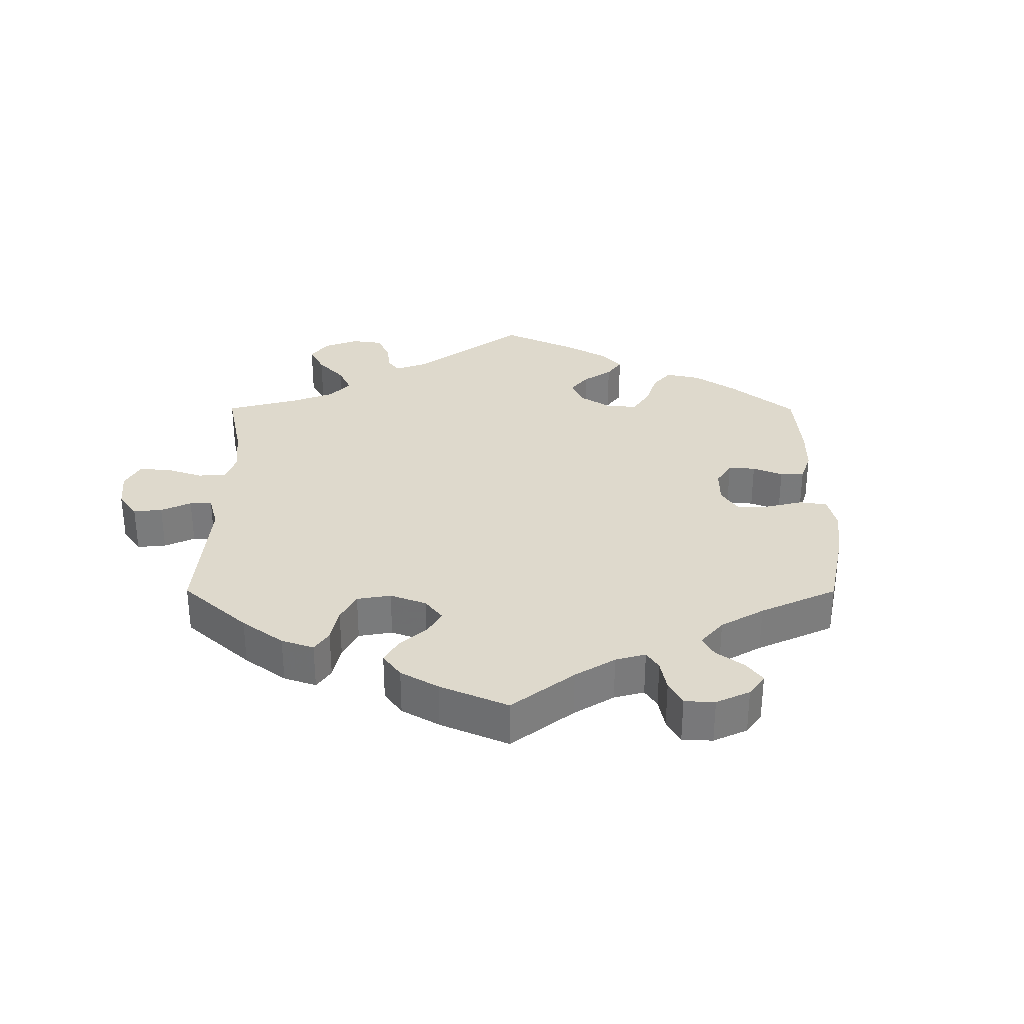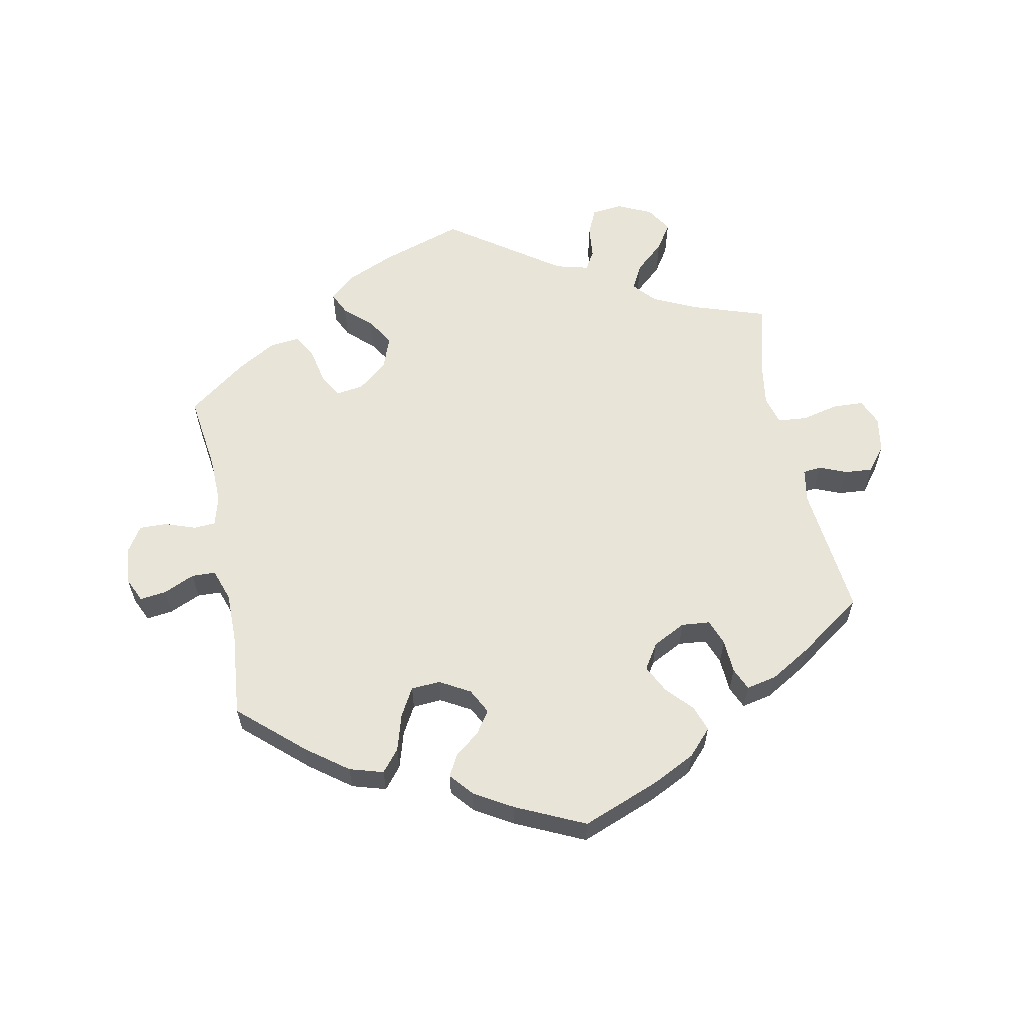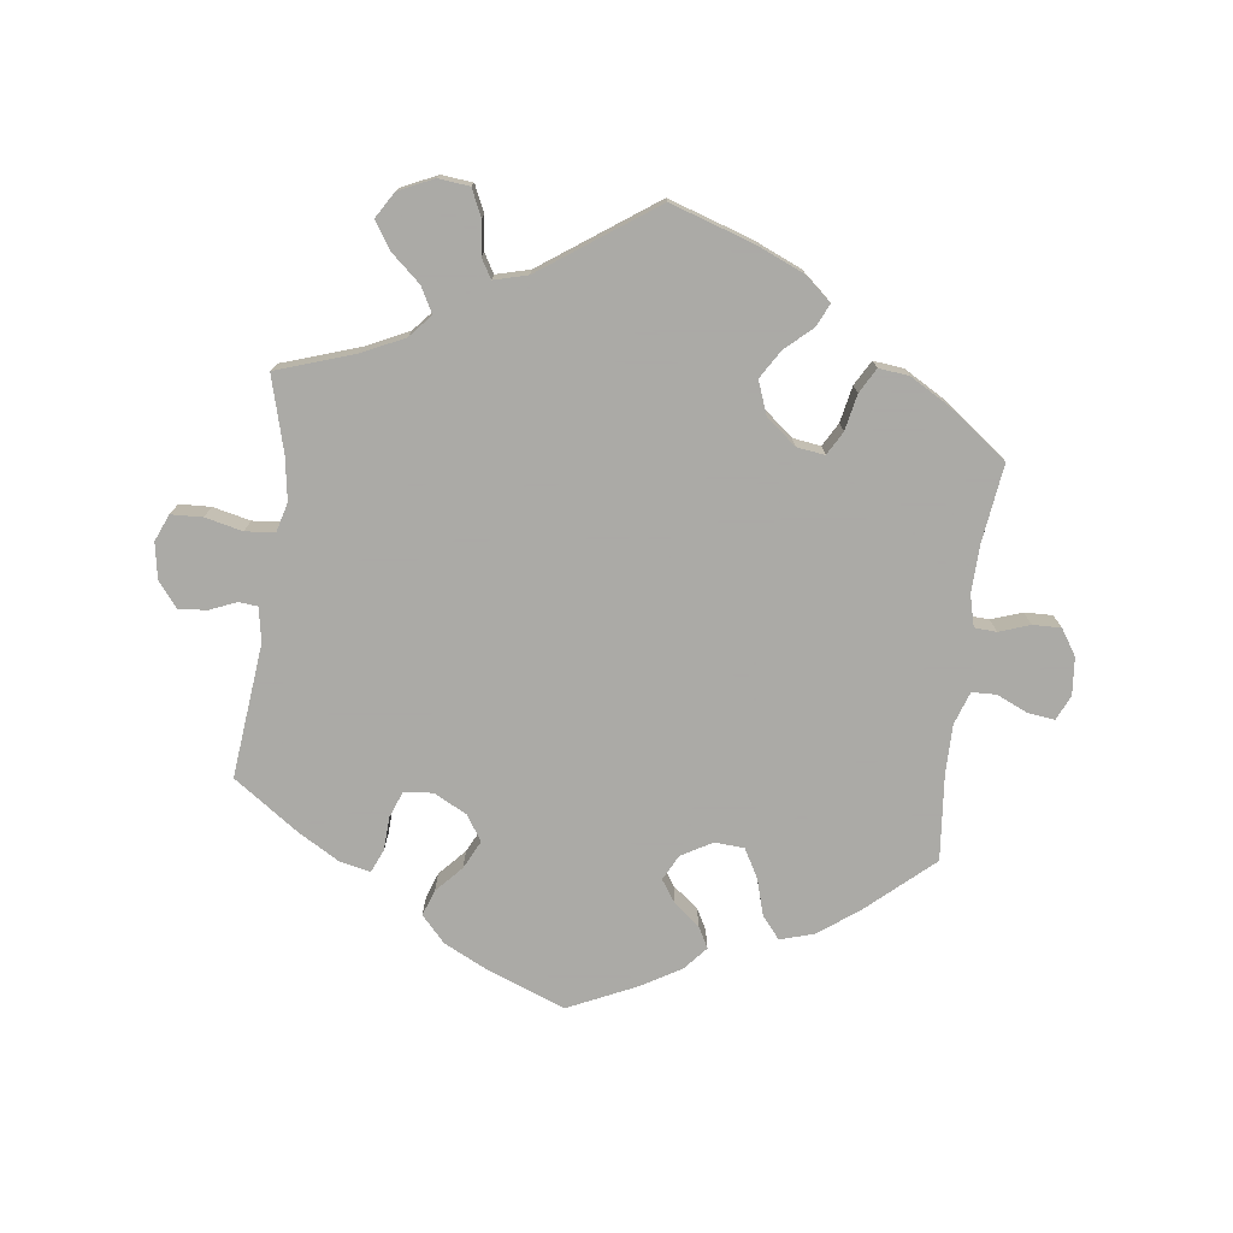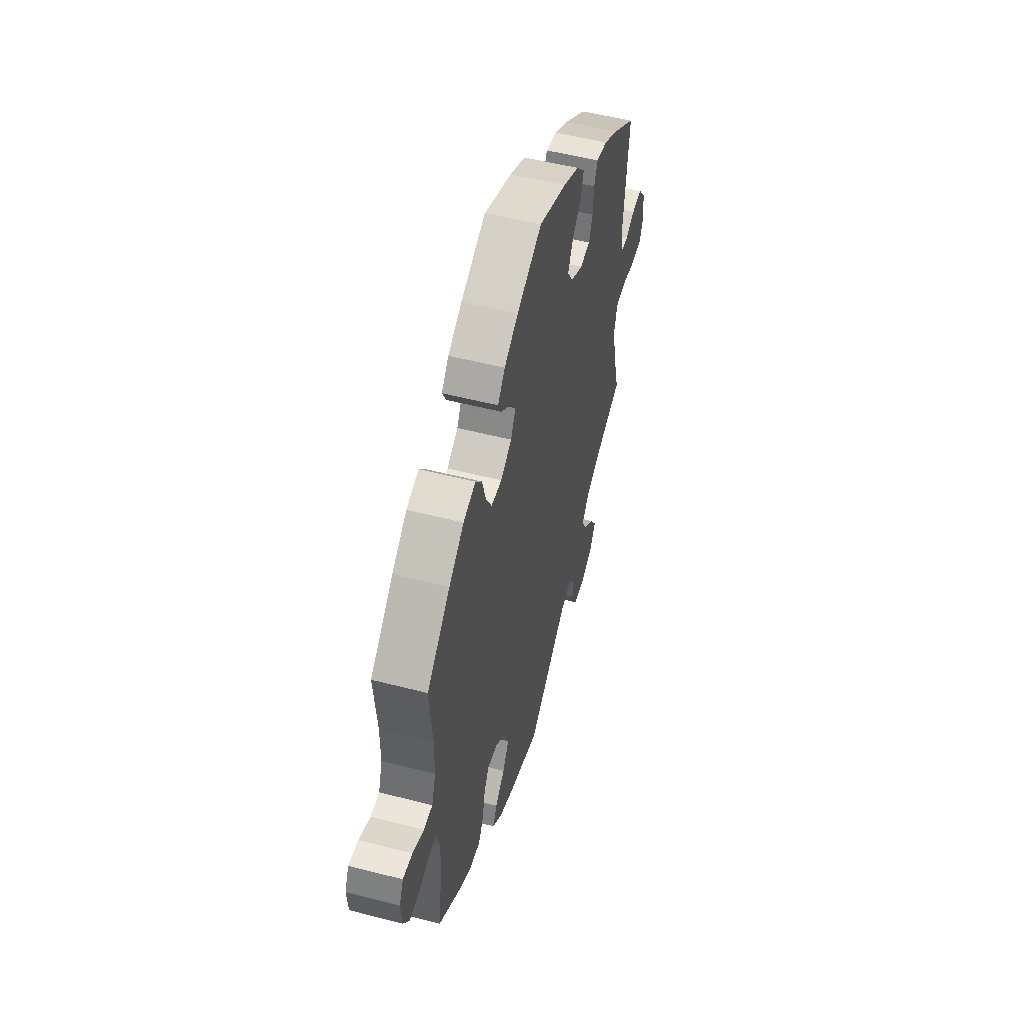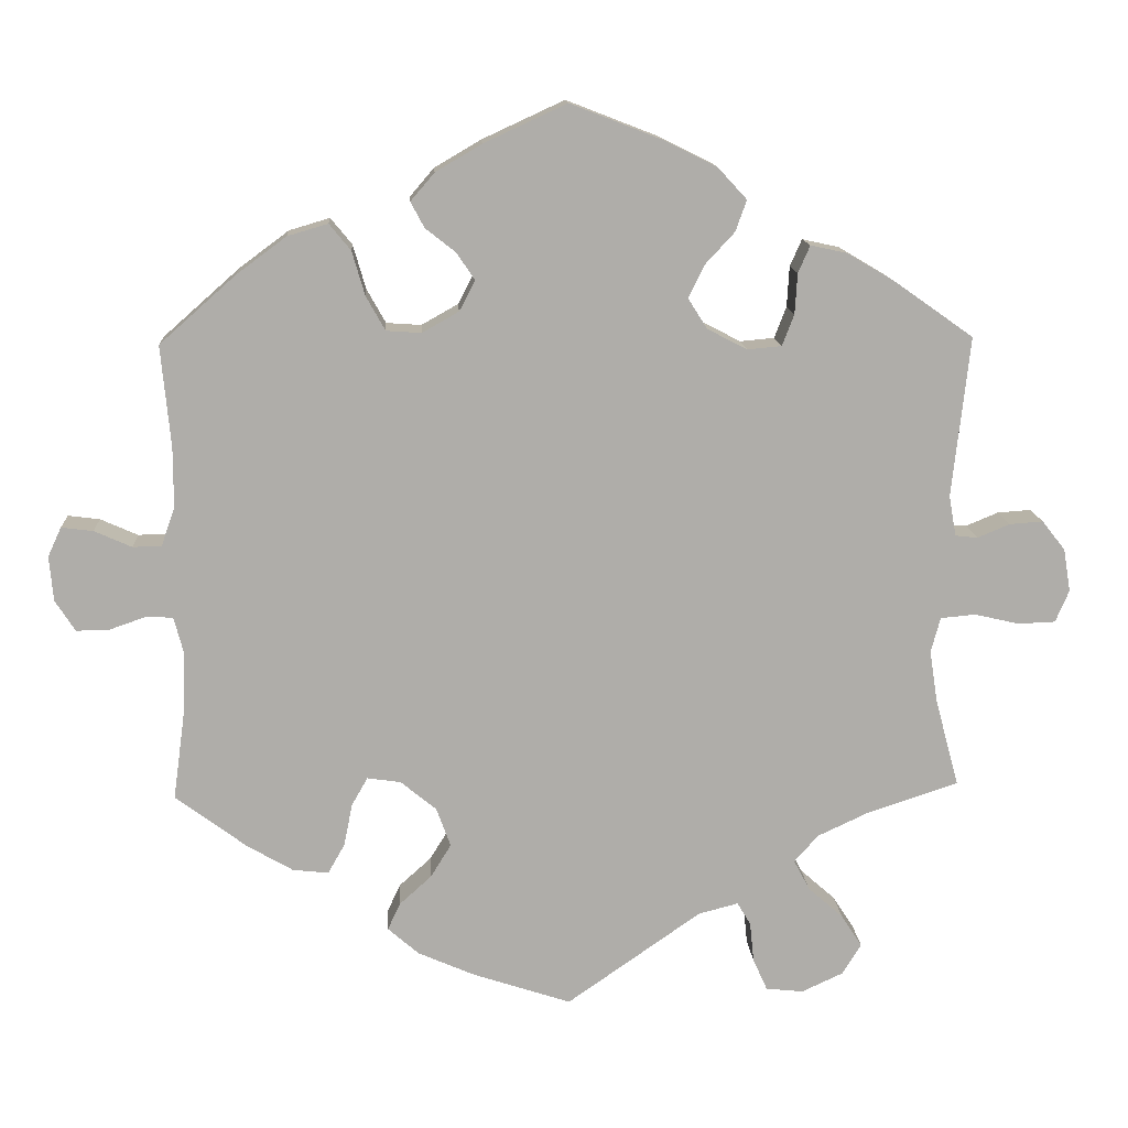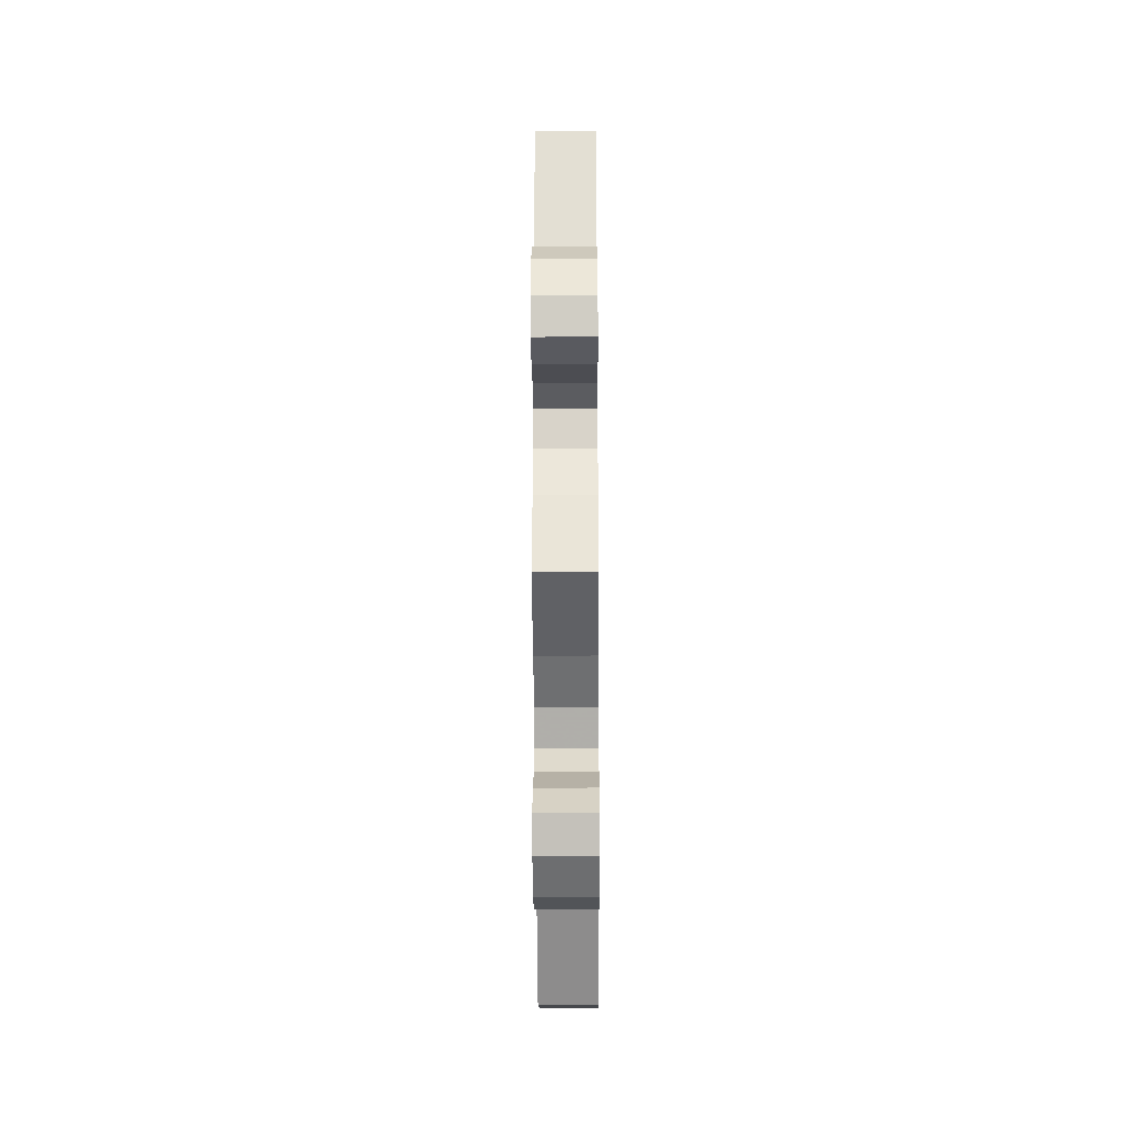
<metadata>
{"format":"obj","ext":"obj","renderer":"f3d","projection":"perspective","resolution":1024,"background":"white","views":[{"elev":32.1,"azim":-119.9,"up":"+Y"},{"elev":60.3,"azim":-11.1,"up":"+Y"},{"elev":-75.7,"azim":172.9,"up":"+Y"},{"elev":52.7,"azim":-74.5,"up":"+Z"},{"elev":13.1,"azim":-3.4,"up":"+Z"},{"elev":-29.4,"azim":90.4,"up":"+Z"}]}
</metadata>
<code>
v -0.485 0.07 -0.171
v -0.483 0.07 -0.1
v -0.495 0.07 -0.054
v -0.528 0.07 -0.052
v -0.574 0.07 -0.068
v -0.616 0.07 -0.069
v -0.641 0.07 -0.03
v -0.646 0.07 0.026
v -0.629 0.07 0.063
v -0.589 0.07 0.058
v -0.542 0.07 0.037
v -0.506 0.07 0.038
v -0.489 0.07 0.087
v -0.489 0.07 0.162
v -0.501 0.07 0.289
v -0.405 0.07 0.374
v -0.343 0.07 0.42
v -0.292 0.07 0.435
v -0.265 0.07 0.402
v -0.249 0.07 0.347
v -0.225 0.07 0.304
v -0.181 0.07 0.301
v -0.135 0.07 0.327
v -0.115 0.07 0.365
v -0.138 0.07 0.399
v -0.176 0.07 0.429
v -0.193 0.07 0.461
v -0.163 0.07 0.496
v -0.105 0.07 0.53
v -0.001 0.07 0.578
v 0.115 0.07 0.533
v 0.181 0.07 0.5
v 0.217 0.07 0.461
v 0.203 0.07 0.422
v 0.167 0.07 0.383
v 0.146 0.07 0.341
v 0.17 0.07 0.303
v 0.22 0.07 0.277
v 0.263 0.07 0.281
v 0.278 0.07 0.32
v 0.281 0.07 0.371
v 0.296 0.07 0.405
v 0.342 0.07 0.395
v 0.403 0.07 0.359
v 0.501 0.07 0.29
v 0.479 0.07 0.089
v 0.488 0.07 0.038
v 0.516 0.07 0.035
v 0.557 0.07 0.052
v 0.599 0.07 0.055
v 0.628 0.07 0.018
v 0.637 0.07 -0.036
v 0.62 0.07 -0.076
v 0.573 0.07 -0.078
v 0.517 0.07 -0.065
v 0.473 0.07 -0.069
v 0.461 0.07 -0.113
v 0.471 0.07 -0.178
v 0.501 0.07 -0.289
v 0.386 0.07 -0.327
v 0.322 0.07 -0.357
v 0.292 0.07 -0.391
v 0.312 0.07 -0.429
v 0.356 0.07 -0.468
v 0.382 0.07 -0.508
v 0.358 0.07 -0.547
v 0.306 0.07 -0.571
v 0.259 0.07 -0.566
v 0.241 0.07 -0.526
v 0.236 0.07 -0.476
v 0.219 0.07 -0.447
v 0.169 0.07 -0.46
v 0 0.07 -0.578
v -0.124 0.07 -0.537
v -0.195 0.07 -0.506
v -0.234 0.07 -0.472
v -0.218 0.07 -0.438
v -0.178 0.07 -0.402
v -0.152 0.07 -0.36
v -0.17 0.07 -0.311
v -0.215 0.07 -0.274
v -0.257 0.07 -0.268
v -0.277 0.07 -0.303
v -0.288 0.07 -0.357
v -0.309 0.07 -0.394
v -0.354 0.07 -0.389
v -0.411 0.07 -0.356
v -0.501 0.07 -0.289
v -0.485 0 -0.171
v -0.483 0 -0.1
v -0.495 0 -0.054
v -0.528 0 -0.052
v -0.574 0 -0.068
v -0.616 0 -0.069
v -0.641 0 -0.03
v -0.646 0 0.026
v -0.629 0 0.063
v -0.589 0 0.058
v -0.542 0 0.037
v -0.506 0 0.038
v -0.489 0 0.087
v -0.489 0 0.162
v -0.501 0 0.289
v -0.405 0 0.374
v -0.343 0 0.42
v -0.292 0 0.435
v -0.265 0 0.402
v -0.249 0 0.347
v -0.225 0 0.304
v -0.181 0 0.301
v -0.135 0 0.327
v -0.115 0 0.365
v -0.138 0 0.399
v -0.176 0 0.429
v -0.193 0 0.461
v -0.163 0 0.496
v -0.105 0 0.53
v -0.001 0 0.578
v 0.115 0 0.533
v 0.181 0 0.5
v 0.217 0 0.461
v 0.203 0 0.422
v 0.167 0 0.383
v 0.146 0 0.341
v 0.17 0 0.303
v 0.22 0 0.277
v 0.263 0 0.281
v 0.278 0 0.32
v 0.281 0 0.371
v 0.296 0 0.405
v 0.342 0 0.395
v 0.403 0 0.359
v 0.501 0 0.29
v 0.479 0 0.089
v 0.488 0 0.038
v 0.516 0 0.035
v 0.557 0 0.052
v 0.599 0 0.055
v 0.628 0 0.018
v 0.637 0 -0.036
v 0.62 0 -0.076
v 0.573 0 -0.078
v 0.517 0 -0.065
v 0.473 0 -0.069
v 0.461 0 -0.113
v 0.471 0 -0.178
v 0.501 0 -0.289
v 0.386 0 -0.327
v 0.322 0 -0.357
v 0.292 0 -0.391
v 0.312 0 -0.429
v 0.356 0 -0.468
v 0.382 0 -0.508
v 0.358 0 -0.547
v 0.306 0 -0.571
v 0.259 0 -0.566
v 0.241 0 -0.526
v 0.236 0 -0.476
v 0.219 0 -0.447
v 0.169 0 -0.46
v 0 0 -0.578
v -0.124 0 -0.537
v -0.195 0 -0.506
v -0.234 0 -0.472
v -0.218 0 -0.438
v -0.178 0 -0.402
v -0.152 0 -0.36
v -0.17 0 -0.311
v -0.215 0 -0.274
v -0.257 0 -0.268
v -0.277 0 -0.303
v -0.288 0 -0.357
v -0.309 0 -0.394
v -0.354 0 -0.389
v -0.411 0 -0.356
v -0.501 0 -0.289
f 87 88 1
f 86 87 1 2
f 83 84 85 86
f 82 83 86 2
f 81 82 2 3
f 75 76 77 78
f 75 78 79
f 72 73 74 75
f 71 72 75 79
f 67 68 69 70
f 67 70 71
f 66 67 71
f 63 64 65 66
f 62 63 66 71
f 61 62 71 79
f 58 59 60
f 57 58 60 61
f 56 57 61 79
f 52 53 54 55
f 52 55 56
f 51 52 56
f 48 49 50 51
f 47 48 51 56
f 46 47 56 79
f 40 41 42 43
f 39 40 43 44
f 32 33 34 35
f 32 35 36
f 31 32 36
f 30 31 36
f 29 30 36
f 28 29 36 37
f 25 26 27 28
f 24 25 28 37
f 17 18 19 20
f 17 20 21
f 14 15 16 17
f 13 14 17 21
f 12 13 21 22
f 8 9 10 11
f 8 11 12
f 7 8 12
f 4 5 6 7
f 3 4 7 12
f 81 3 12 22
f 45 46 79 80
f 39 44 45 80
f 38 39 80 81
f 23 24 37 38
f 22 23 38 81
f 89 176 175
f 90 89 175 174
f 174 173 172 171
f 90 174 171 170
f 91 90 170 169
f 166 165 164 163
f 167 166 163
f 163 162 161 160
f 167 163 160 159
f 158 157 156 155
f 159 158 155
f 159 155 154
f 154 153 152 151
f 159 154 151 150
f 167 159 150 149
f 148 147 146
f 149 148 146 145
f 167 149 145 144
f 143 142 141 140
f 144 143 140
f 144 140 139
f 139 138 137 136
f 144 139 136 135
f 167 144 135 134
f 131 130 129 128
f 132 131 128 127
f 123 122 121 120
f 124 123 120
f 124 120 119
f 124 119 118
f 124 118 117
f 125 124 117 116
f 116 115 114 113
f 125 116 113 112
f 108 107 106 105
f 109 108 105
f 105 104 103 102
f 109 105 102 101
f 110 109 101 100
f 99 98 97 96
f 100 99 96
f 100 96 95
f 95 94 93 92
f 100 95 92 91
f 110 100 91 169
f 168 167 134 133
f 168 133 132 127
f 169 168 127 126
f 126 125 112 111
f 169 126 111 110
f 1 89 90 2
f 2 90 91 3
f 3 91 92 4
f 4 92 93 5
f 5 93 94 6
f 6 94 95 7
f 7 95 96 8
f 8 96 97 9
f 9 97 98 10
f 10 98 99 11
f 11 99 100 12
f 12 100 101 13
f 13 101 102 14
f 14 102 103 15
f 15 103 104 16
f 16 104 105 17
f 17 105 106 18
f 18 106 107 19
f 19 107 108 20
f 20 108 109 21
f 21 109 110 22
f 22 110 111 23
f 23 111 112 24
f 24 112 113 25
f 25 113 114 26
f 26 114 115 27
f 27 115 116 28
f 28 116 117 29
f 29 117 118 30
f 30 118 119 31
f 31 119 120 32
f 32 120 121 33
f 33 121 122 34
f 34 122 123 35
f 35 123 124 36
f 36 124 125 37
f 37 125 126 38
f 38 126 127 39
f 39 127 128 40
f 40 128 129 41
f 41 129 130 42
f 42 130 131 43
f 43 131 132 44
f 44 132 133 45
f 45 133 134 46
f 46 134 135 47
f 47 135 136 48
f 48 136 137 49
f 49 137 138 50
f 50 138 139 51
f 51 139 140 52
f 52 140 141 53
f 53 141 142 54
f 54 142 143 55
f 55 143 144 56
f 56 144 145 57
f 57 145 146 58
f 58 146 147 59
f 59 147 148 60
f 60 148 149 61
f 61 149 150 62
f 62 150 151 63
f 63 151 152 64
f 64 152 153 65
f 65 153 154 66
f 66 154 155 67
f 67 155 156 68
f 68 156 157 69
f 69 157 158 70
f 70 158 159 71
f 71 159 160 72
f 72 160 161 73
f 73 161 162 74
f 74 162 163 75
f 75 163 164 76
f 76 164 165 77
f 77 165 166 78
f 78 166 167 79
f 79 167 168 80
f 80 168 169 81
f 81 169 170 82
f 82 170 171 83
f 83 171 172 84
f 84 172 173 85
f 85 173 174 86
f 86 174 175 87
f 87 175 176 88
f 88 176 89 1

</code>
